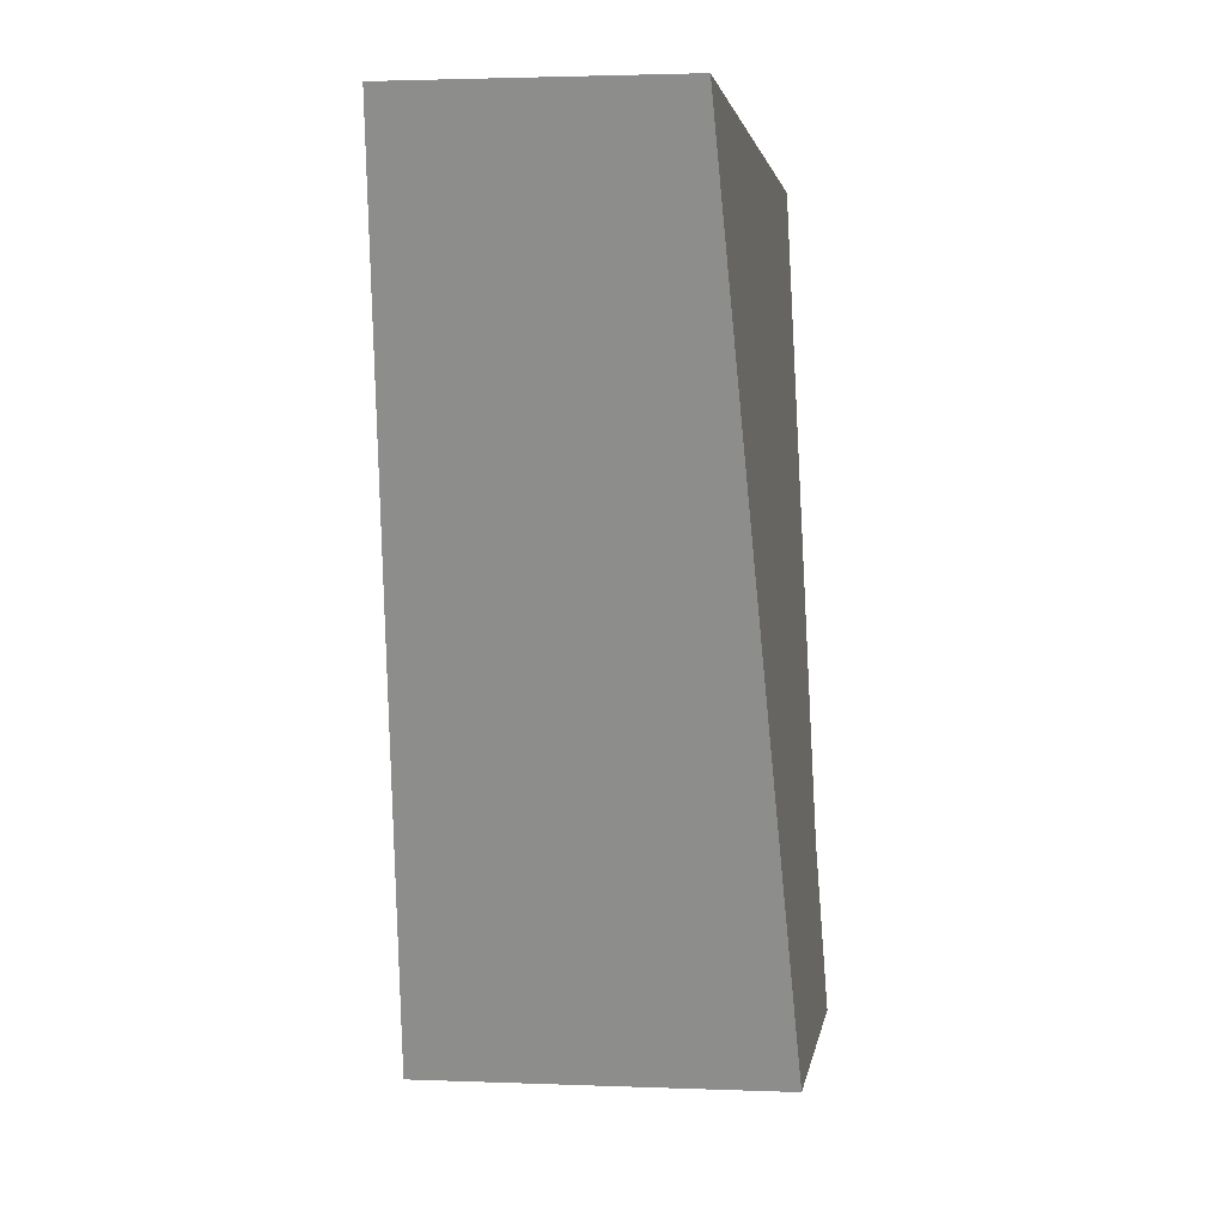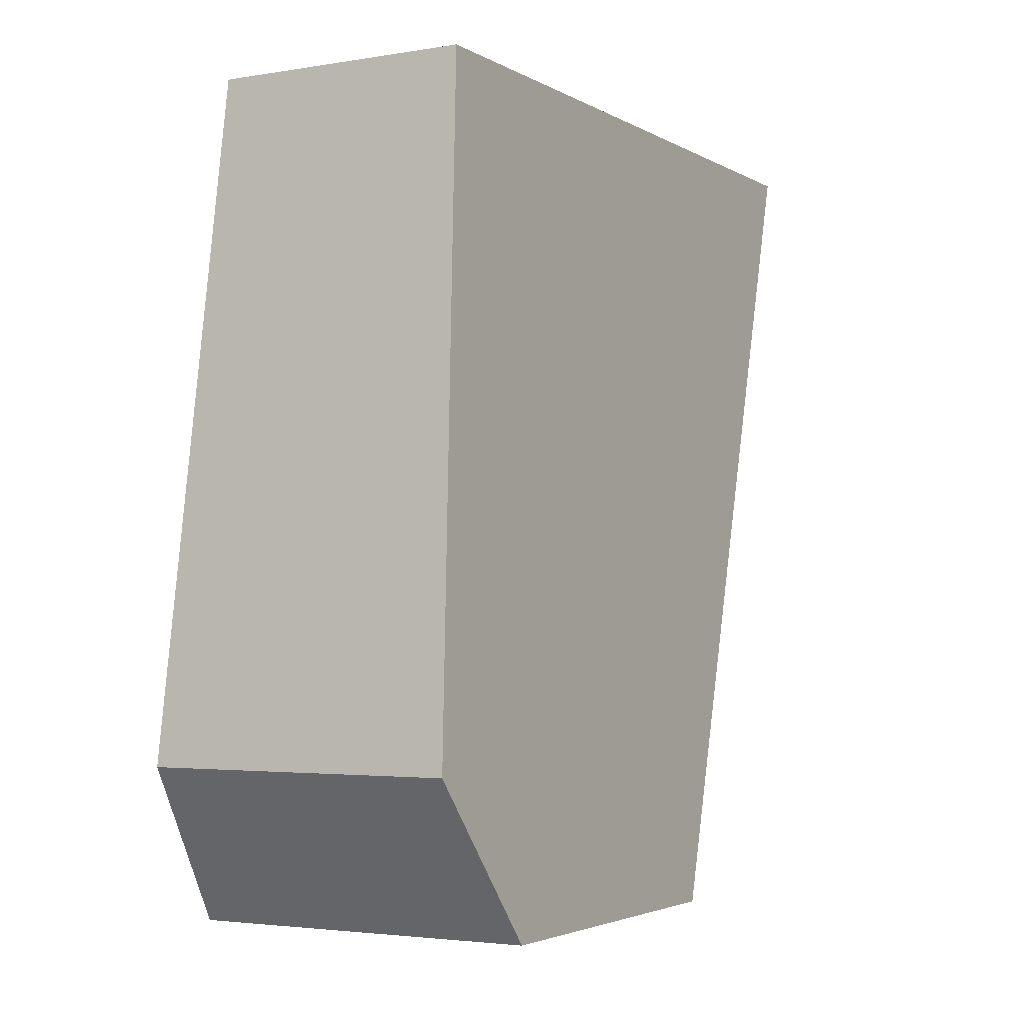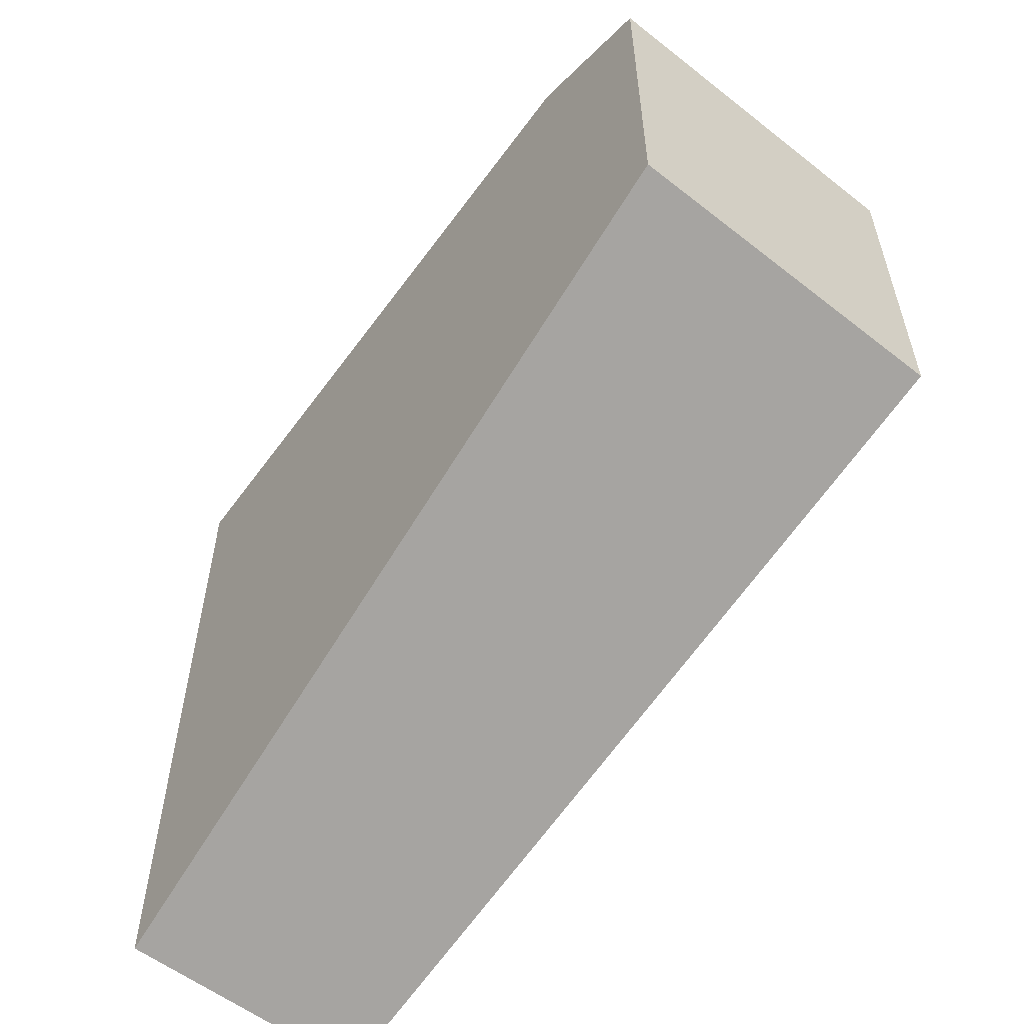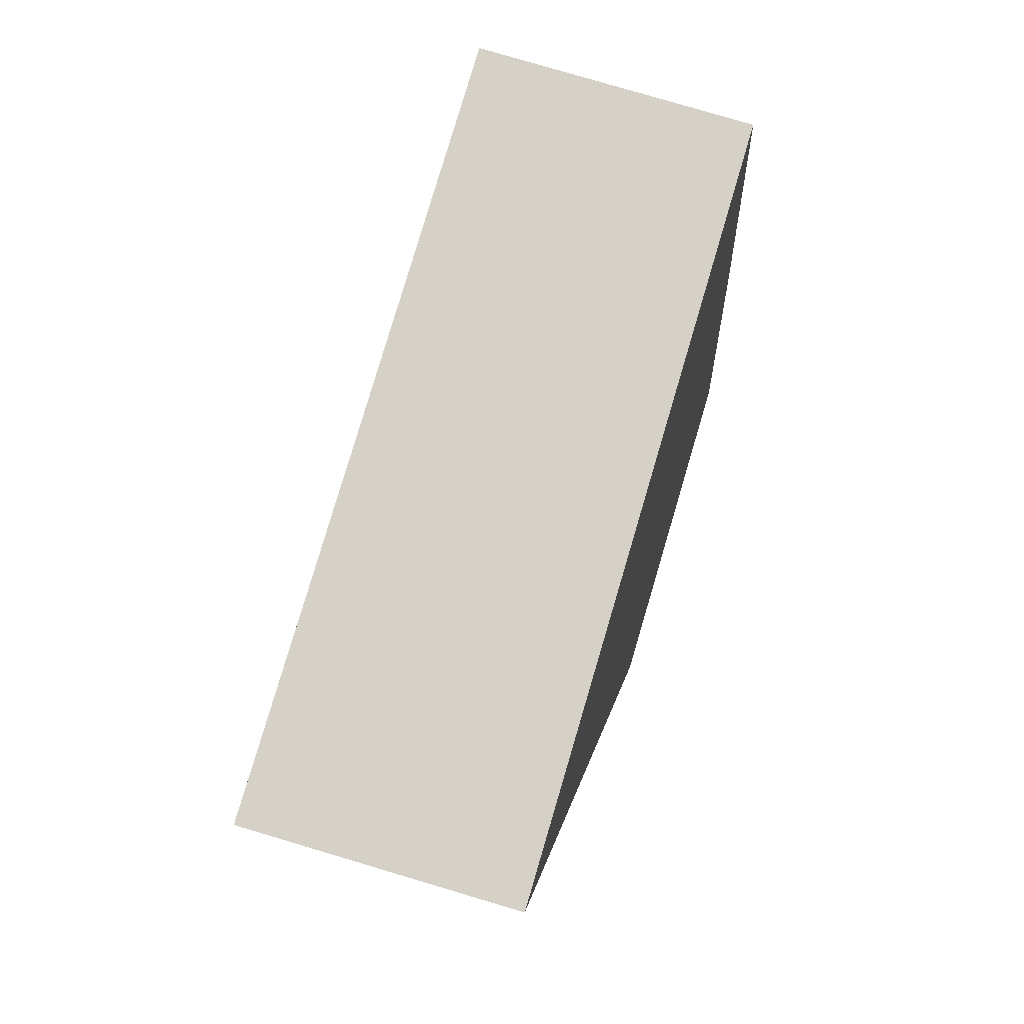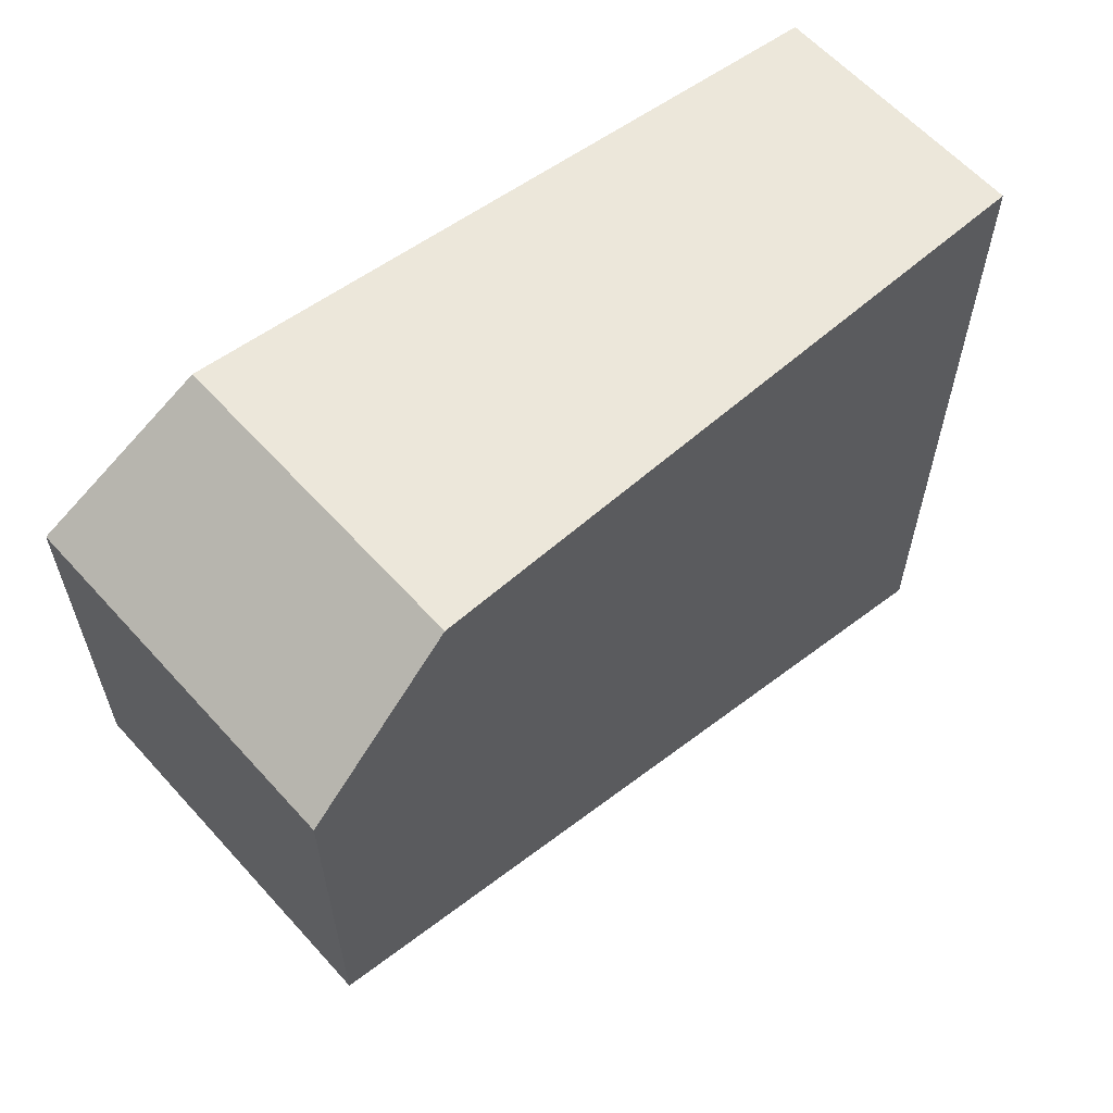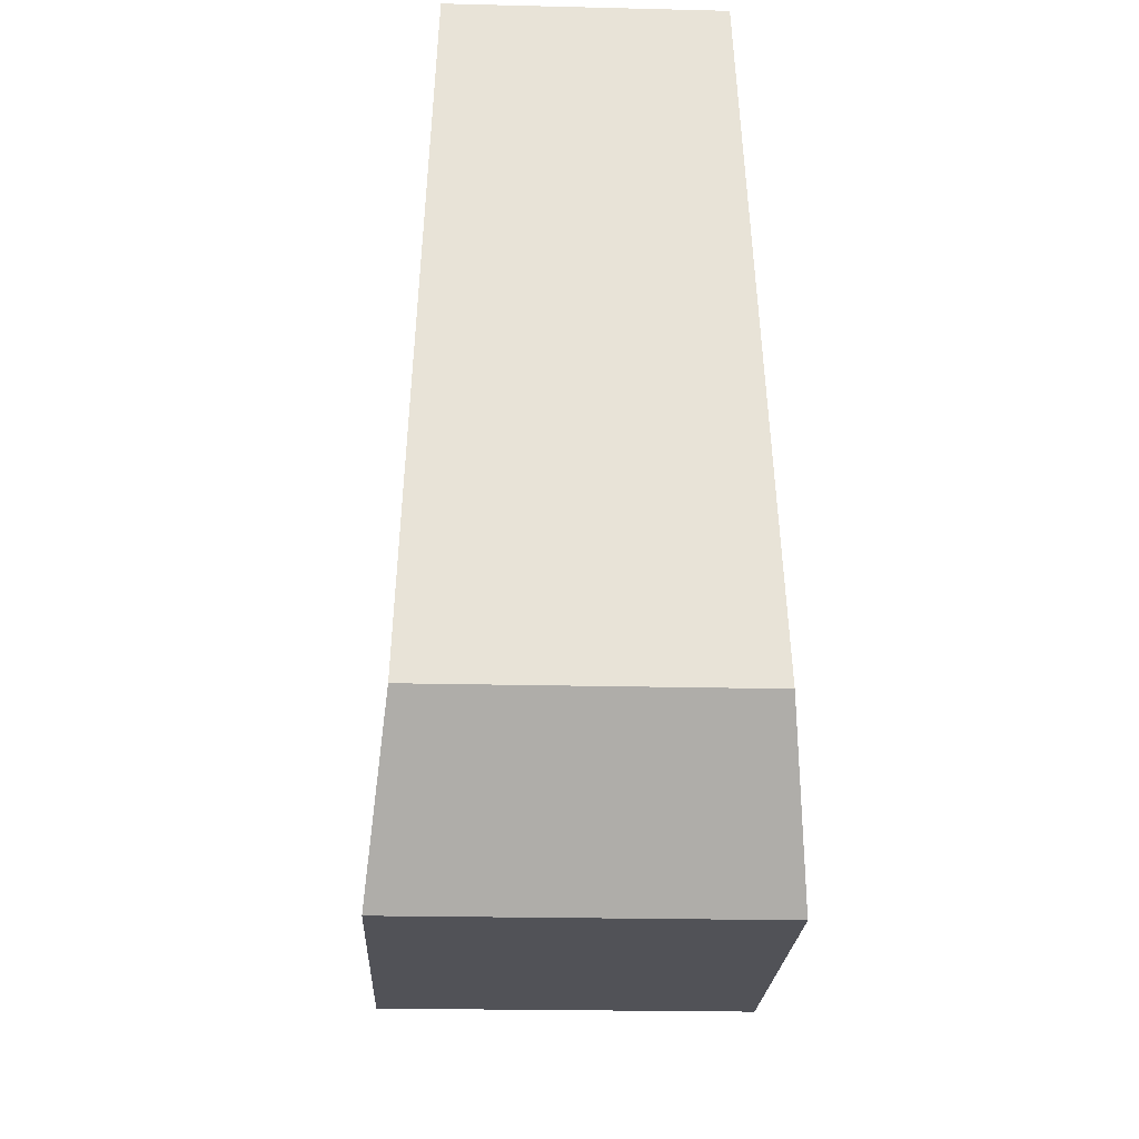
<metadata>
{"format":"obj","ext":"obj","renderer":"f3d","projection":"perspective","resolution":1024,"background":"white","views":[{"elev":2.4,"azim":-171.8,"up":"+Y"},{"elev":-3.1,"azim":29.5,"up":"+Y"},{"elev":-56.6,"azim":-39.3,"up":"+Z"},{"elev":79.7,"azim":-163.5,"up":"+Y"},{"elev":61.0,"azim":48.1,"up":"+Z"},{"elev":-21.6,"azim":-2.5,"up":"+Y"}]}
</metadata>
<code>
v -0.02039 0.2014 0.2775
v 0.02015 0.2014 0.2775
v -0.02039 0.2014 0.163
v 0.02015 0.2014 0.163
v -0.02758 0.07303 0.2139
v 0.02733 0.07303 0.2139
v -0.02758 0.07303 0.2712
v -0.02461 0.09741 0.288
v 0.02733 0.07303 0.2712
v 0.02436 0.09741 0.288
f 8 10 2 1
f 1 2 4 3
f 3 4 6 5
f 5 6 9 7
f 5 7 8 1 3
f 10 9 6 4 2
f 8 7 9 10

</code>
